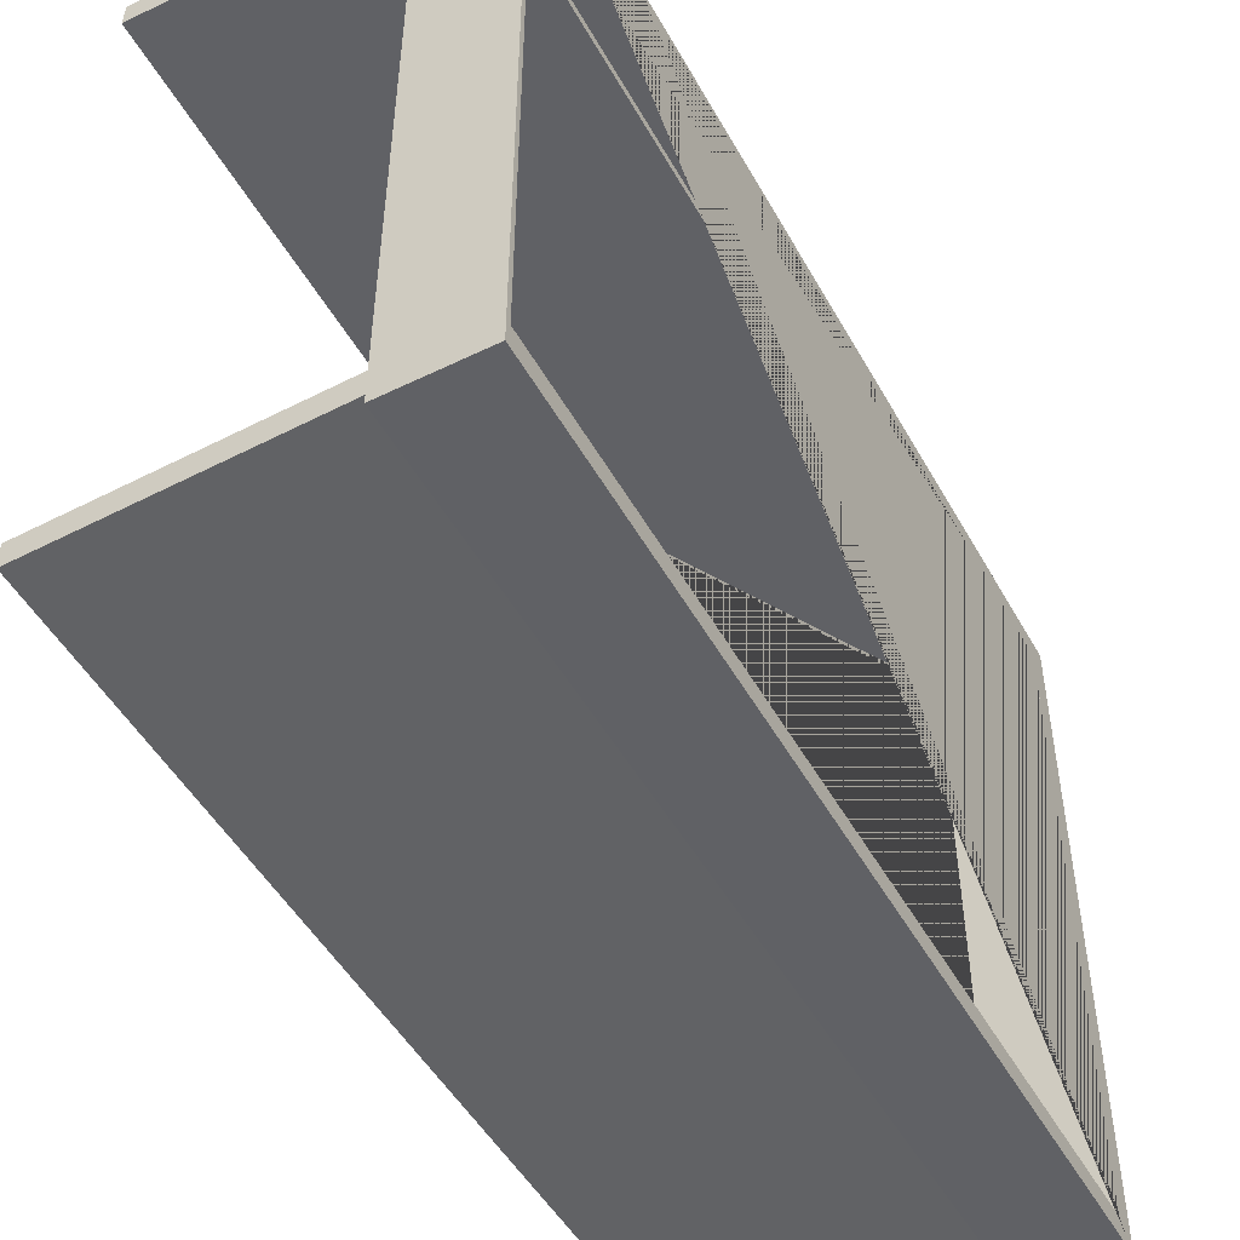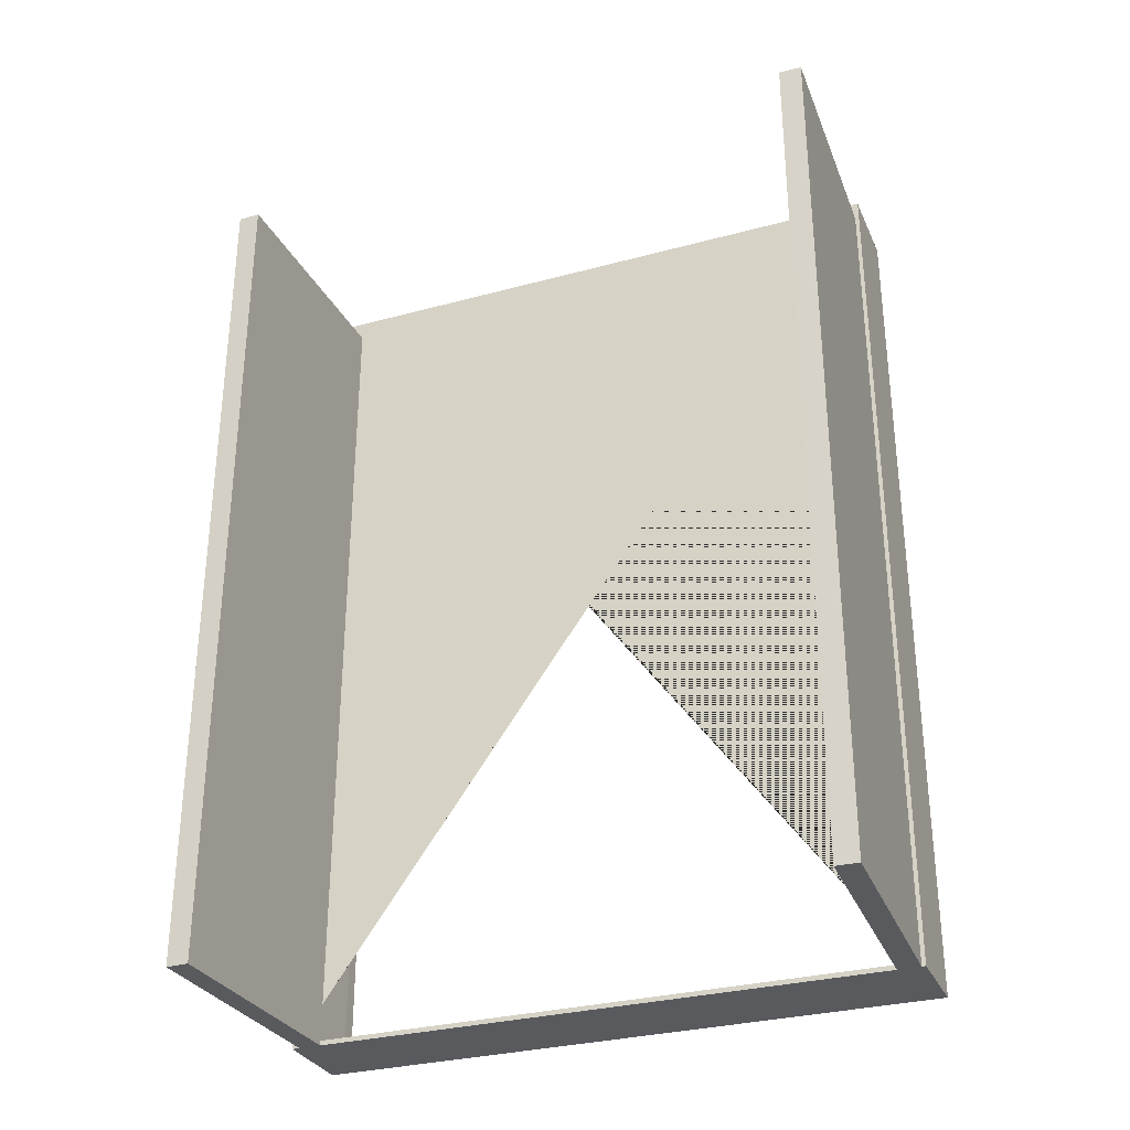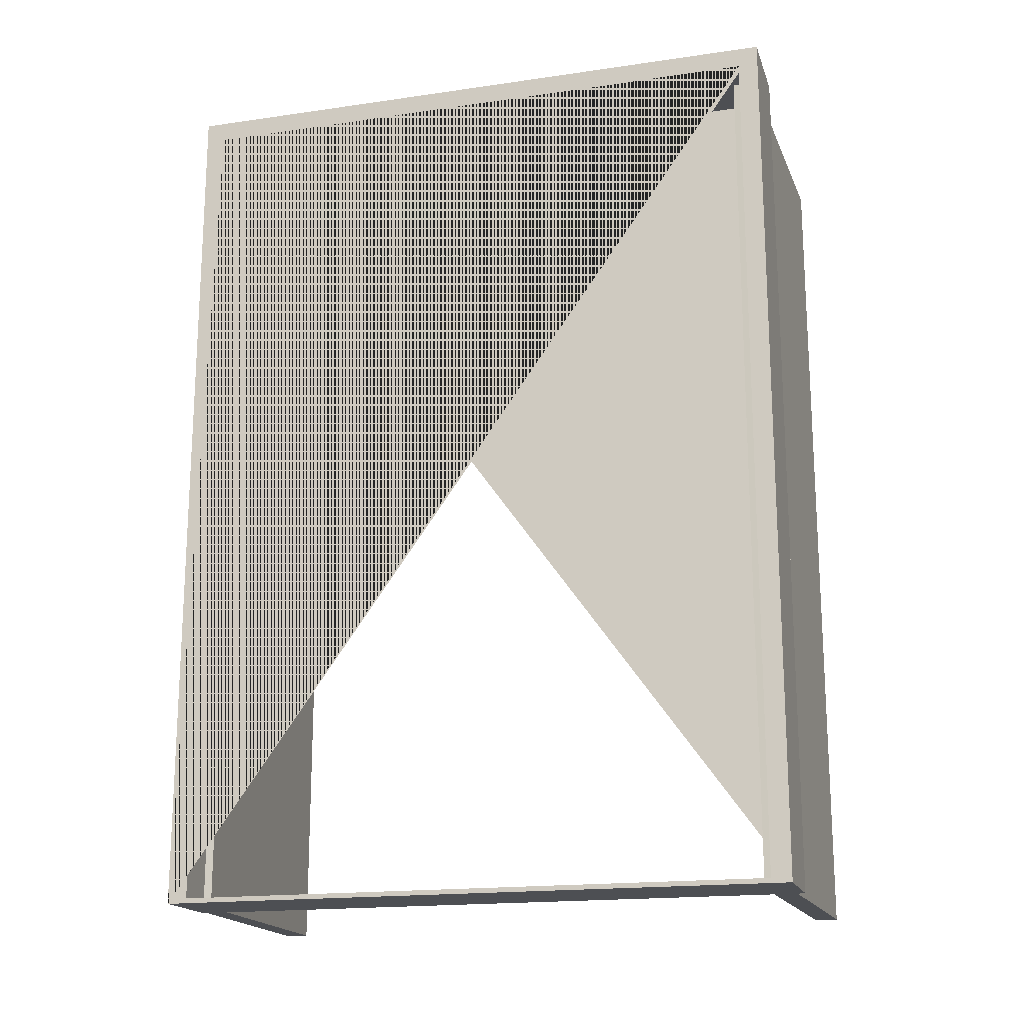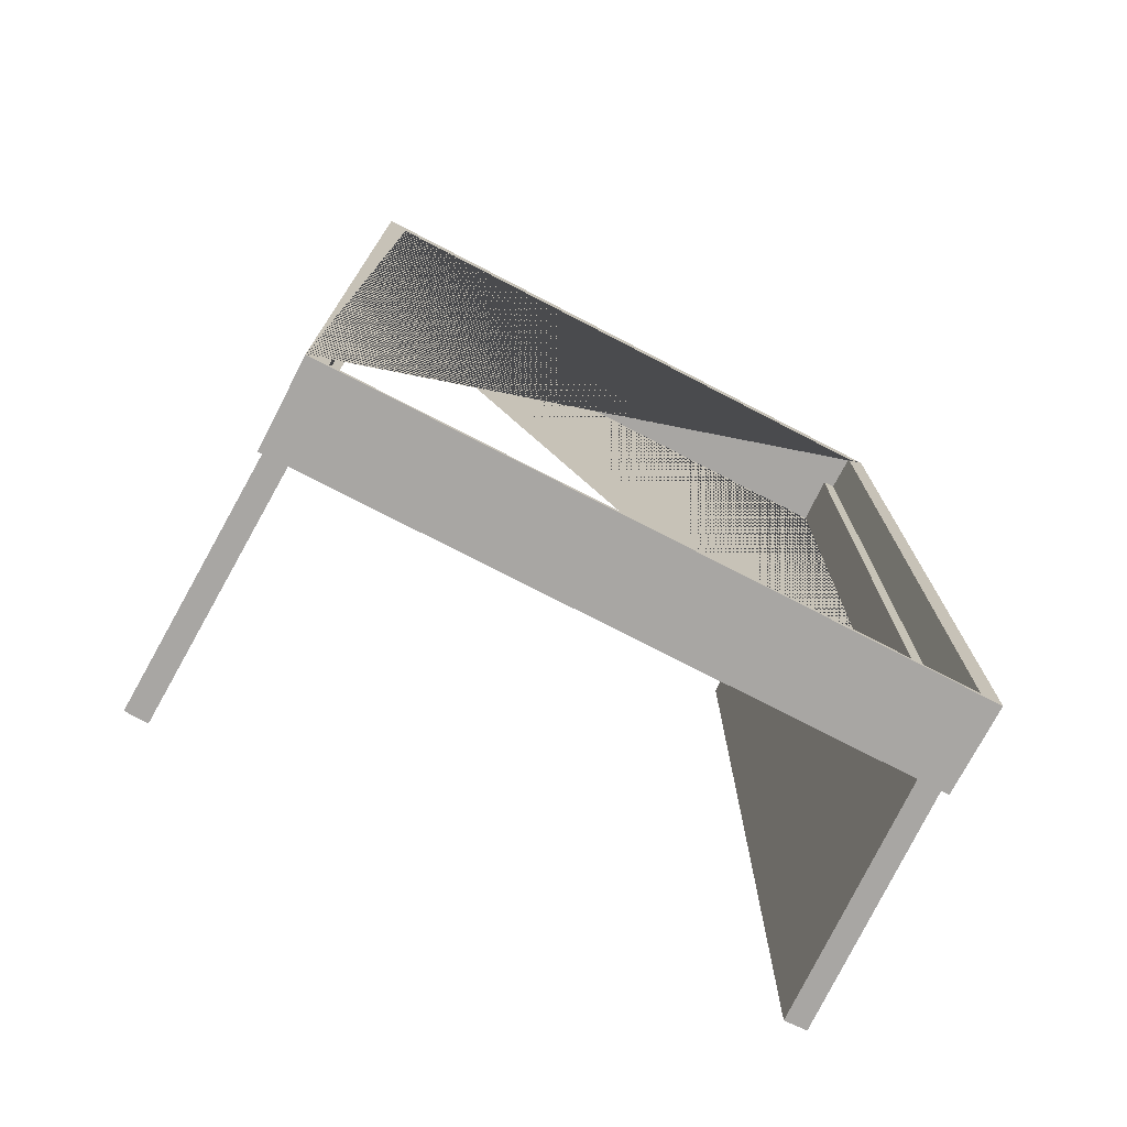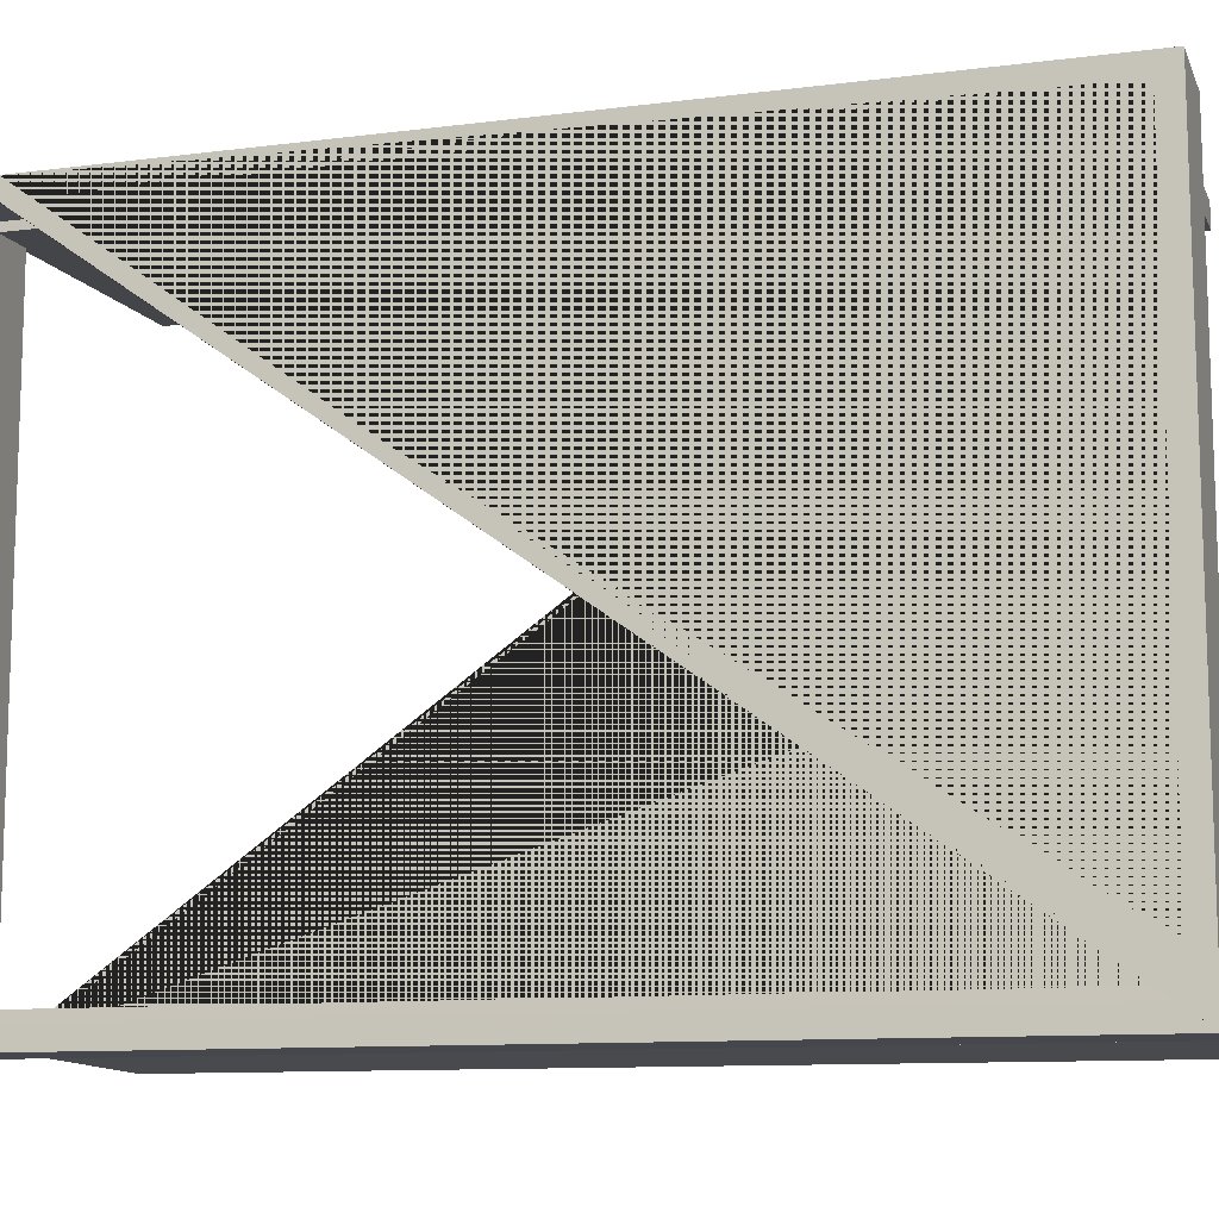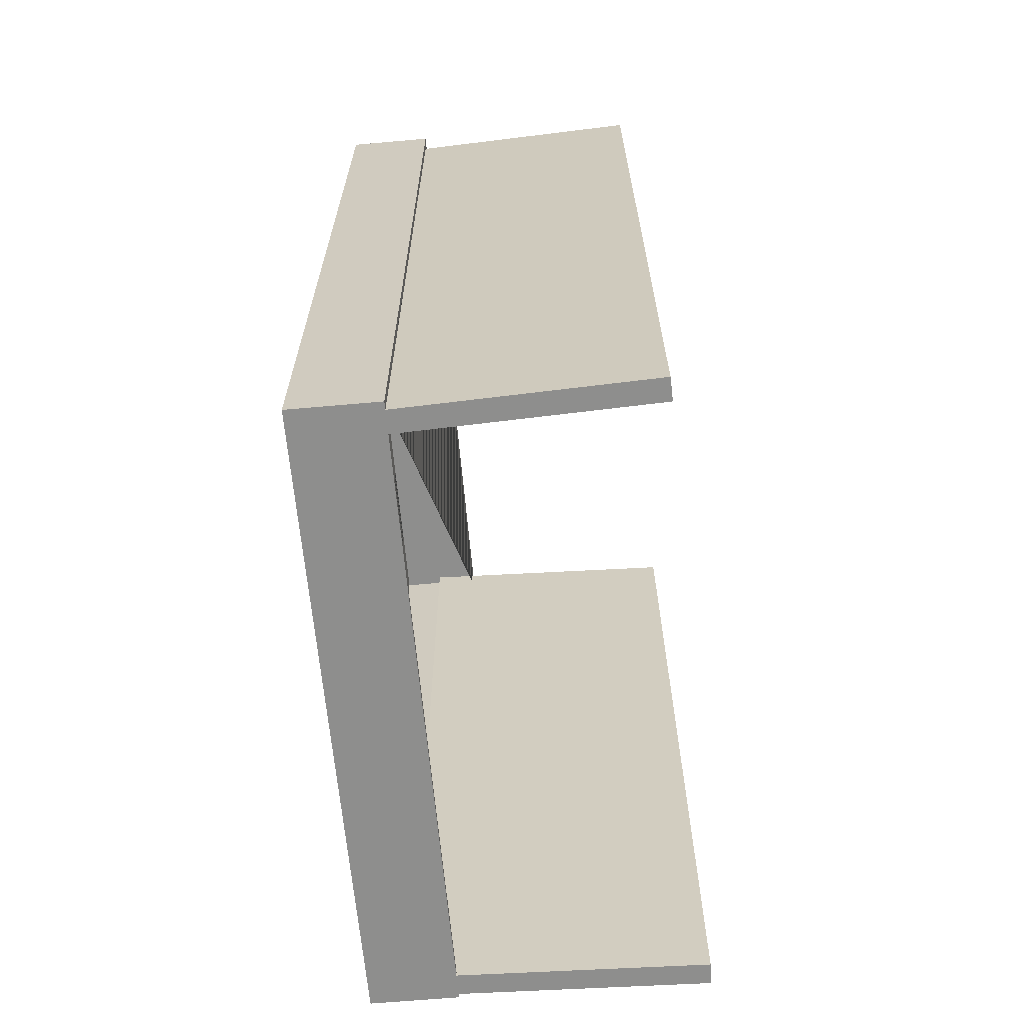
<metadata>
{"format":"obj","ext":"obj","renderer":"f3d","projection":"perspective","resolution":1024,"background":"white","views":[{"elev":-49.5,"azim":28.3,"up":"+Z"},{"elev":-31.0,"azim":-68.8,"up":"+Y"},{"elev":-17.8,"azim":105.8,"up":"+Y"},{"elev":-74.3,"azim":62.6,"up":"+Y"},{"elev":-11.0,"azim":107.2,"up":"+Z"},{"elev":-64.9,"azim":-174.9,"up":"+Y"}]}
</metadata>
<code>
o DoorFrame_Cube
v 0.9852 -0.009915 0.79
v 0.9852 2.191 0.79
v 0.9852 -0.009915 -0.79
v 0.9852 2.191 -0.79
v 1.204 -0.009915 0.79
v 1.204 2.191 0.79
v 1.204 -0.009915 -0.79
v 1.204 2.191 -0.79
v 1.204 2.14 -0.74
v 0.9852 2.14 -0.74
v 1.204 0.001977 0.74
v 0.9852 0.001977 0.74
v 1.204 0.001977 -0.74
v 0.9852 0.001977 -0.74
v 1.204 2.14 0.74
v 0.9852 2.14 0.74
v 1.11 -0.009894 -0.7663
v 1.11 2.14 -0.7663
v 1.108 -0.009894 -0.7101
v 1.108 2.14 -0.7101
v 0.3789 -0.009894 -0.7919
v 0.3789 2.14 -0.7919
v 0.3769 -0.009894 -0.7356
v 0.3769 2.14 -0.7356
v 0.3657 -0.009894 0.7453
v 0.3657 2.14 0.7453
v 0.3676 -0.009894 0.8015
v 0.3676 2.14 0.8015
v 1.097 -0.009894 0.7197
v 1.097 2.14 0.7197
v 1.099 -0.009894 0.776
v 1.099 2.14 0.776
f 1 2 16 12 14 3
f 3 4 8 7
f 7 8 9 13 11 5
f 5 6 2 1
f 3 7 5 1
f 8 4 2 6
f 14 13 9 10
f 5 11 15 9 8 6
f 3 14 10 16 2 4
f 11 12 16 15
f 15 16 10 9
f 21 22 18 17
f 17 18 20 19
f 20 18 22 24
f 17 19 23 21
f 19 20 24 23
f 22 21 23 24
f 31 32 28 27
f 27 28 26 25
f 29 31 27 25
f 32 30 26 28
f 25 26 30 29
f 30 32 31 29
f 11 13 14 12

</code>
